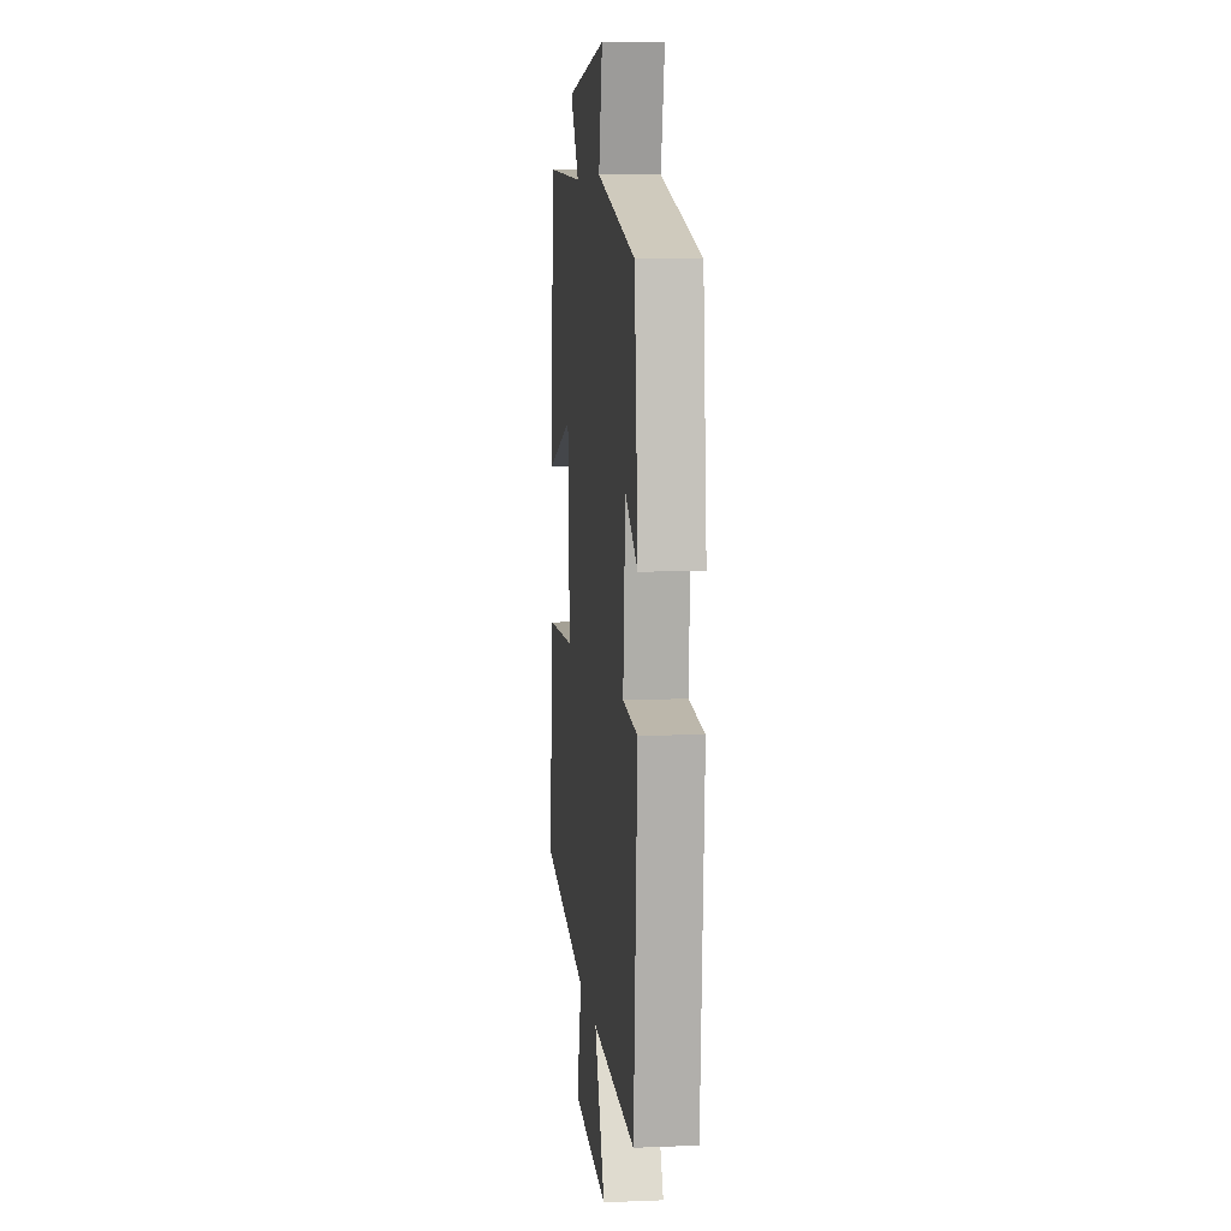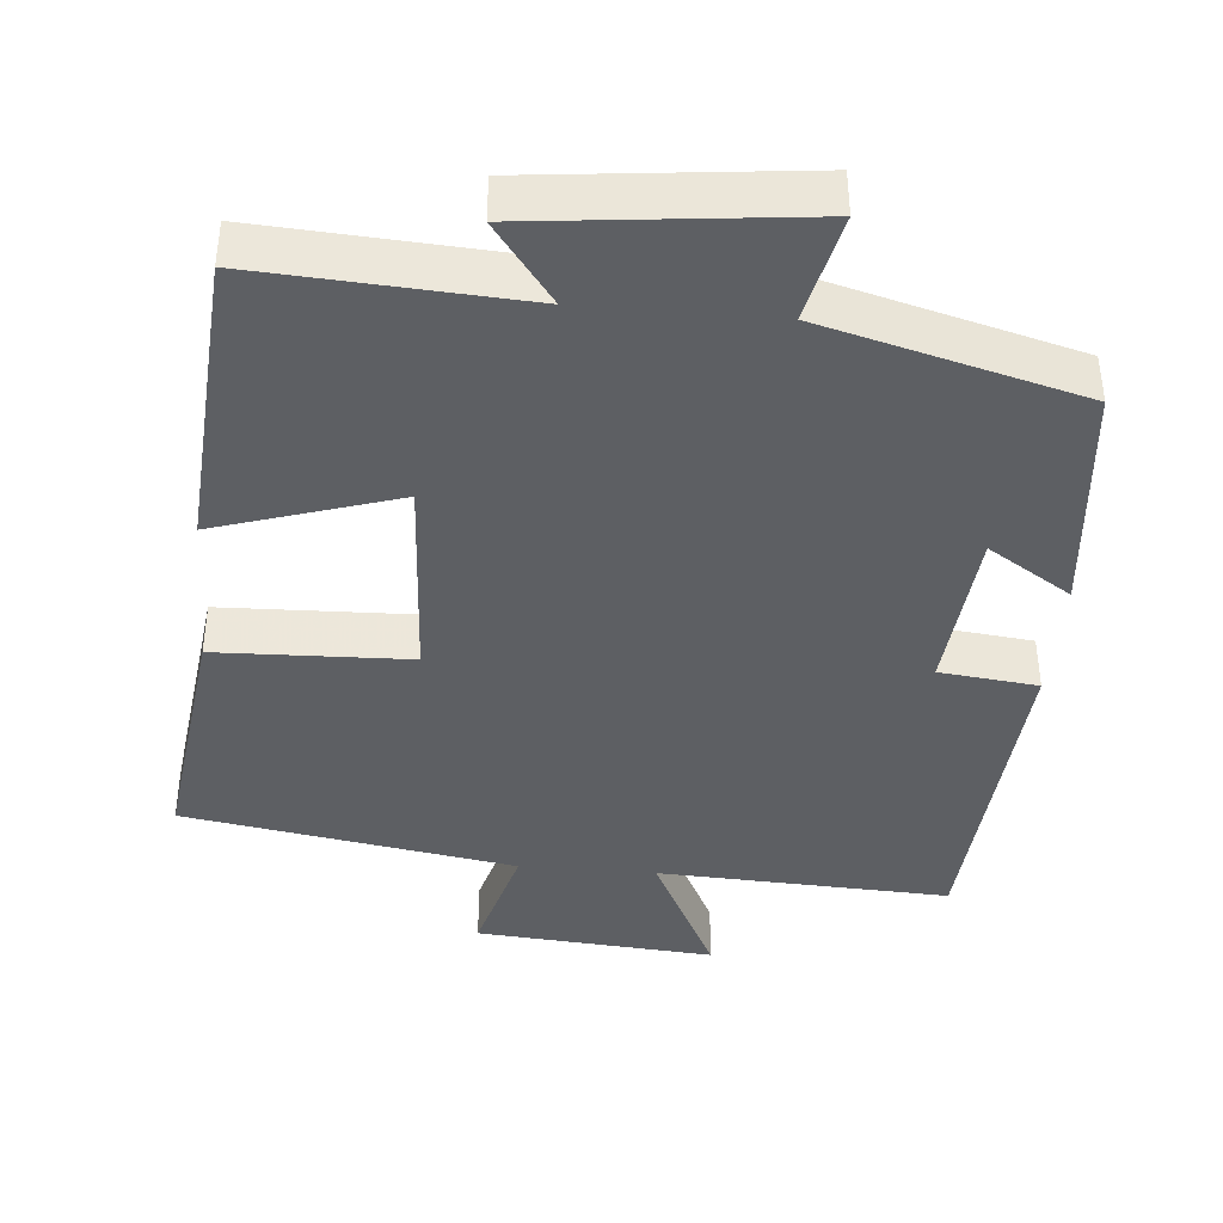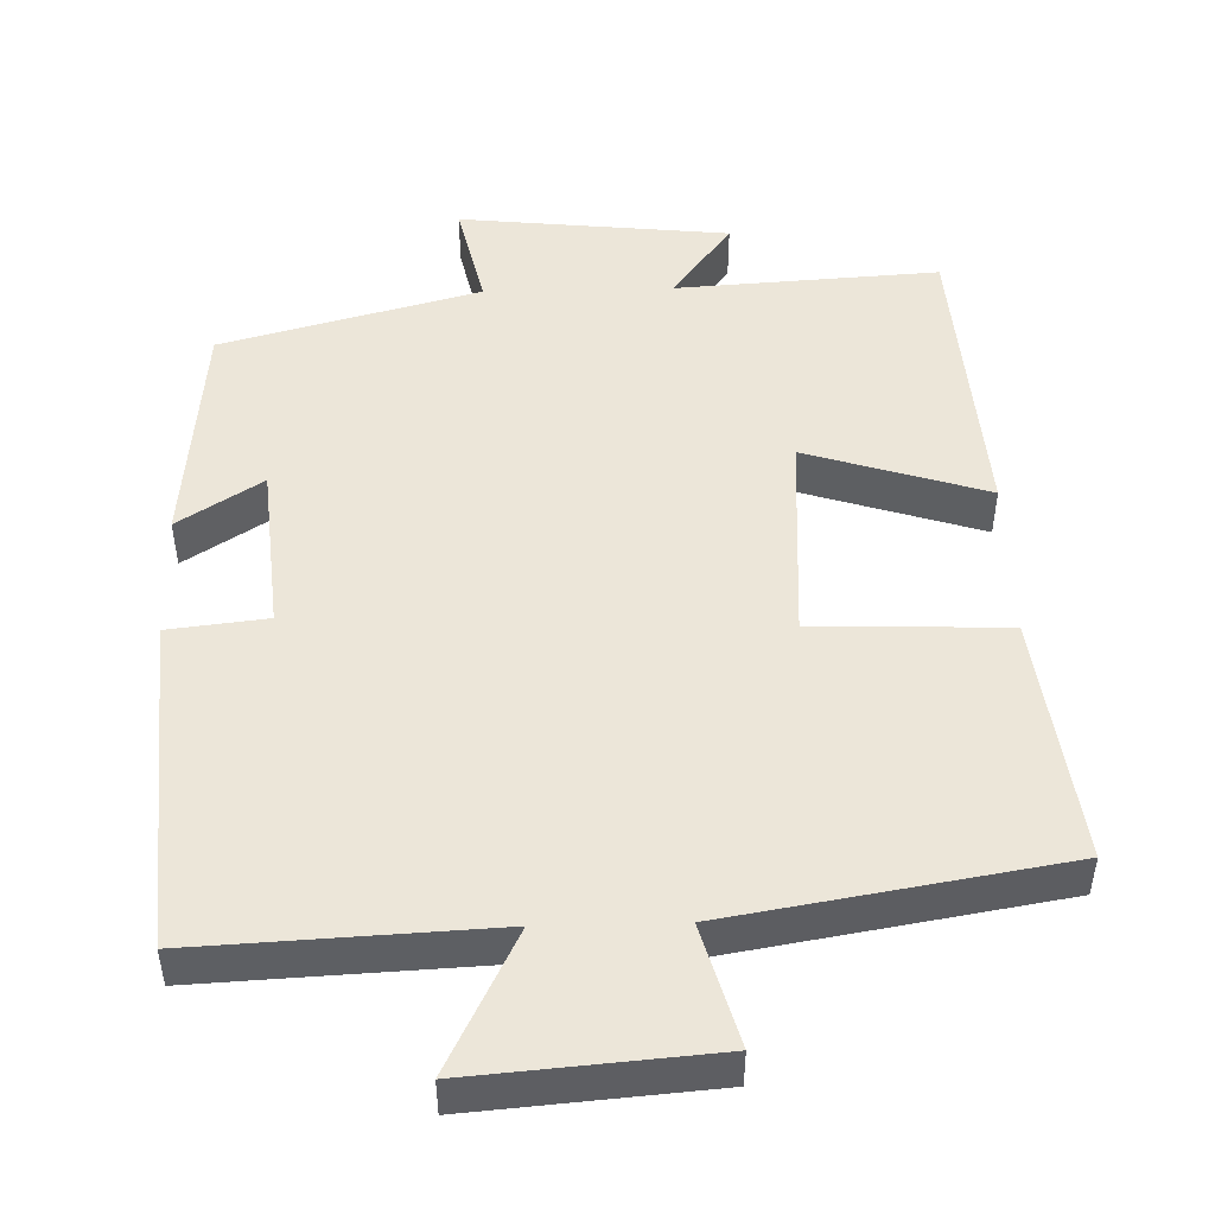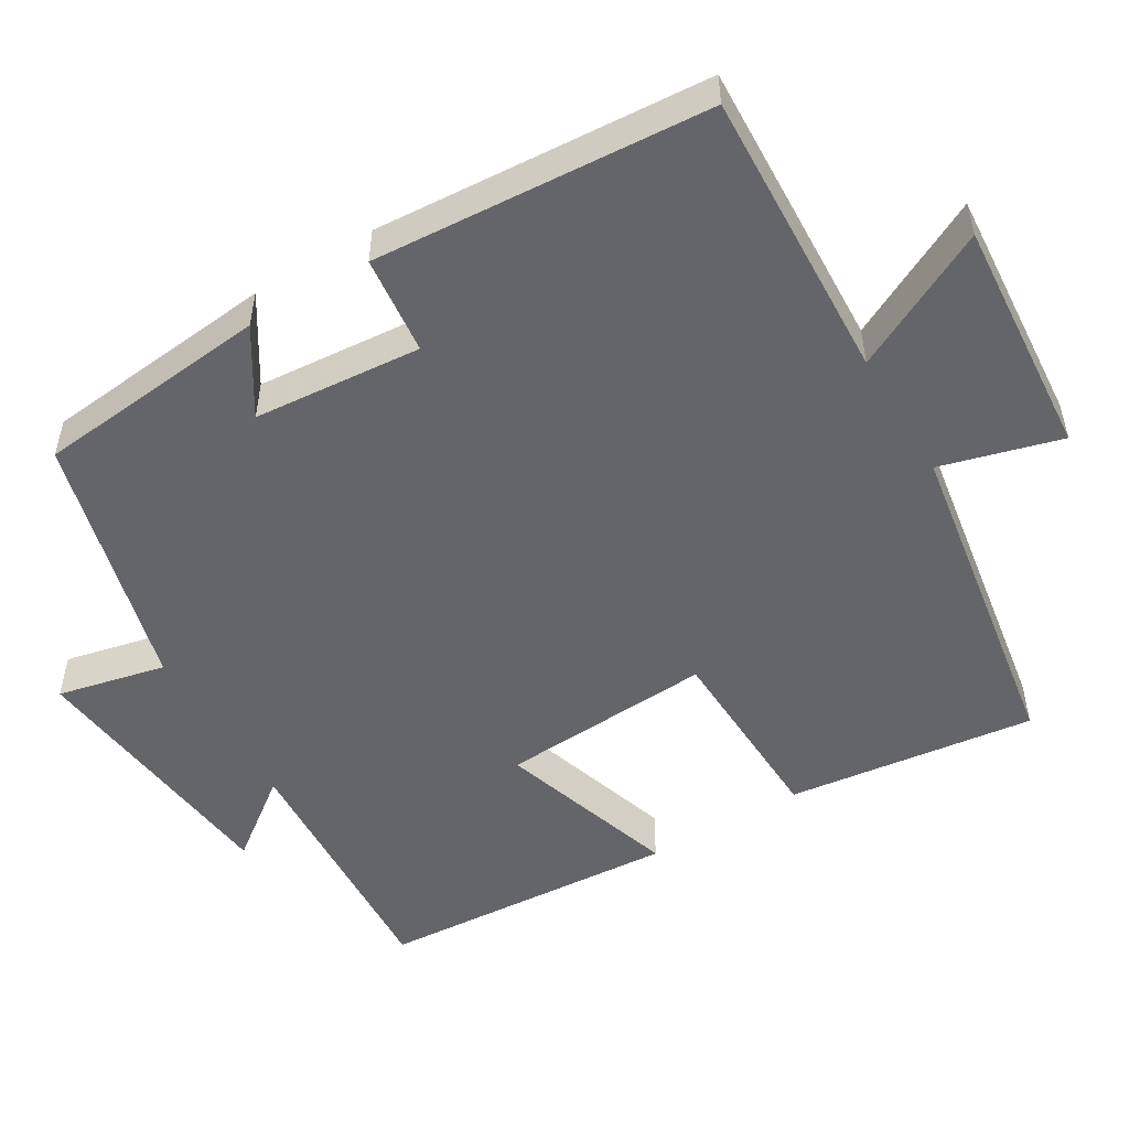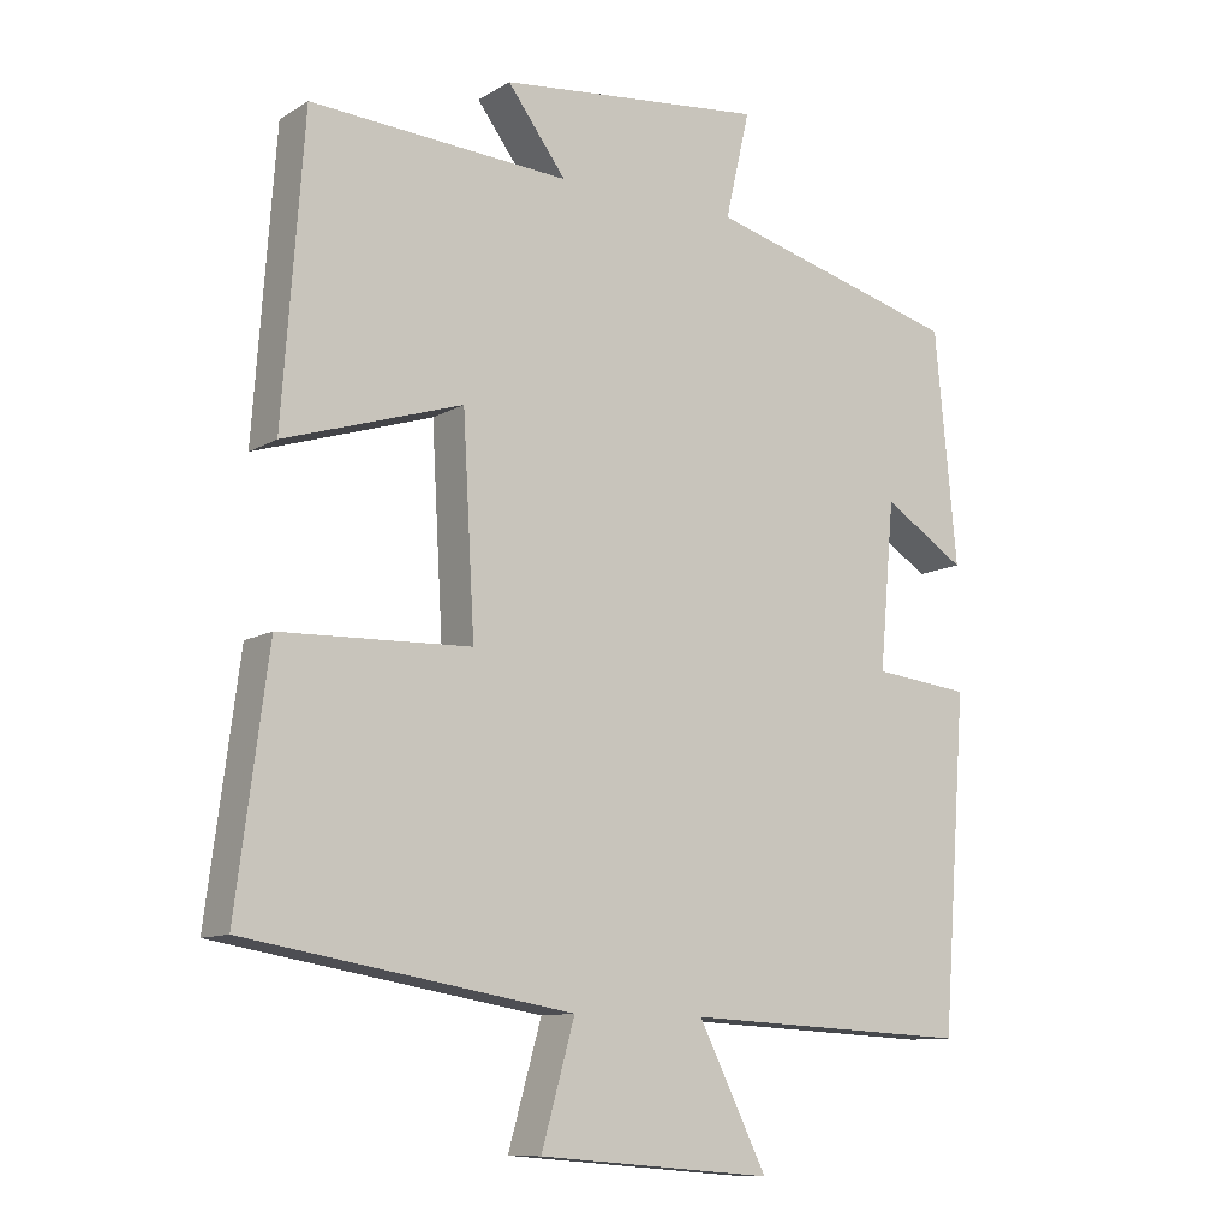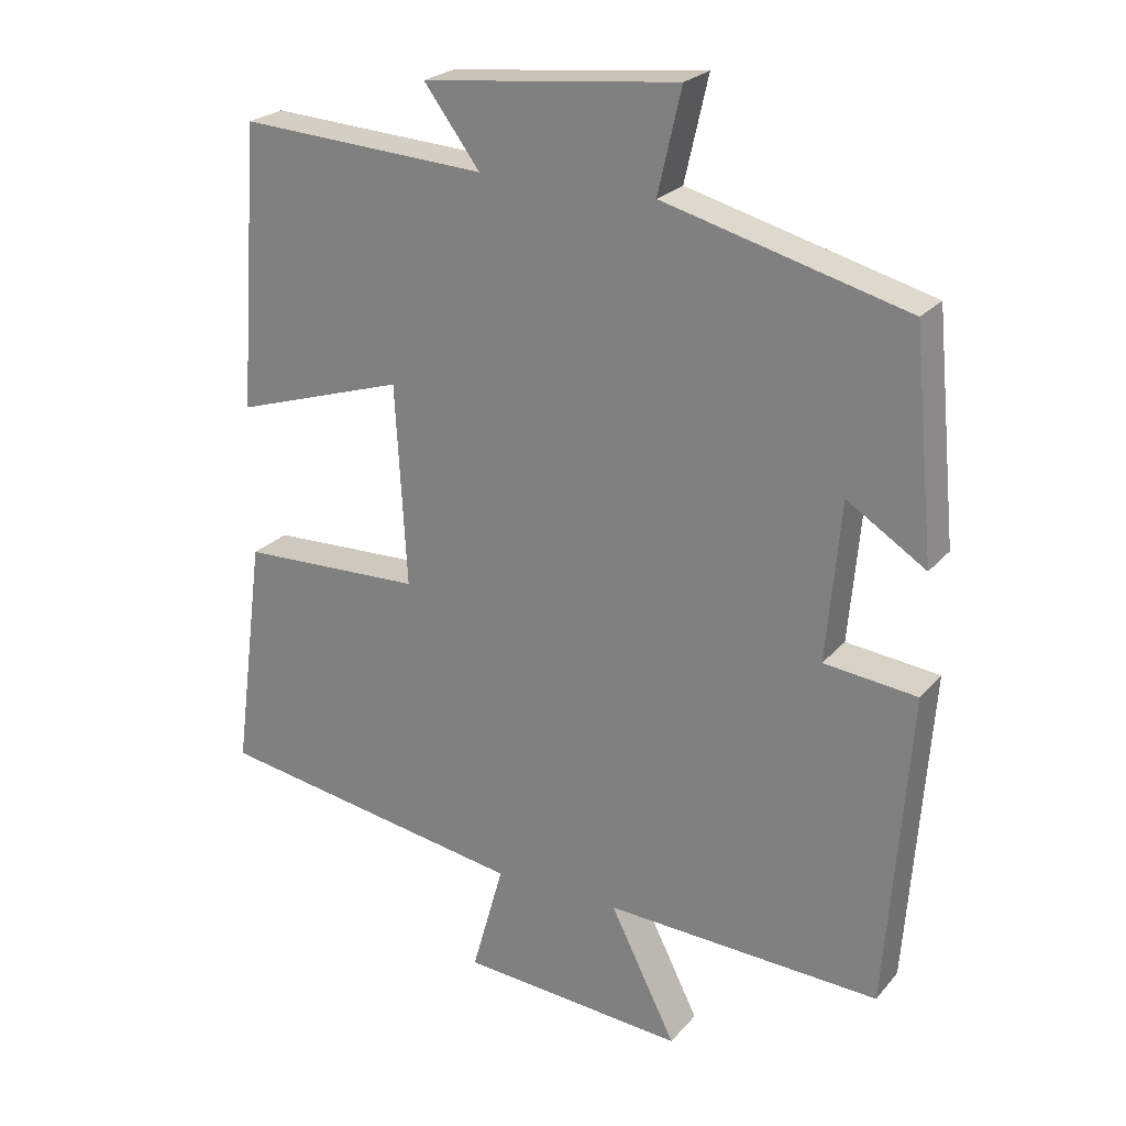
<metadata>
{"format":"obj","ext":"obj","renderer":"f3d","projection":"perspective","resolution":1024,"background":"white","views":[{"elev":7.8,"azim":83.7,"up":"+Z"},{"elev":-40.4,"azim":-4.9,"up":"+Y"},{"elev":48.7,"azim":178.5,"up":"+Y"},{"elev":-51.6,"azim":121.2,"up":"+Y"},{"elev":-10.5,"azim":-34.7,"up":"+Z"},{"elev":23.7,"azim":29.8,"up":"+Z"}]}
</metadata>
<code>
v -0.471 0.07 0.522
v -0.121 0.07 0.5
v -0.2 0.07 0.606
v 0.16 0.07 0.644
v 0.127 0.07 0.5
v 0.47 0.07 0.408
v 0.5 0.07 0.095
v 0.389 0.07 0.166
v 0.369 0.07 -0.058
v 0.5 0.07 -0.073
v 0.467 0.07 -0.519
v 0.078 0.07 -0.5
v 0.171 0.07 -0.686
v -0.147 0.07 -0.66
v -0.102 0.07 -0.5
v -0.543 0.07 -0.426
v -0.5 0.07 -0.095
v -0.243 0.07 -0.087
v -0.259 0.07 0.197
v -0.5 0.07 0.121
v -0.471 0 0.522
v -0.121 0 0.5
v -0.2 0 0.606
v 0.16 0 0.644
v 0.127 0 0.5
v 0.47 0 0.408
v 0.5 0 0.095
v 0.389 0 0.166
v 0.369 0 -0.058
v 0.5 0 -0.073
v 0.467 0 -0.519
v 0.078 0 -0.5
v 0.171 0 -0.686
v -0.147 0 -0.66
v -0.102 0 -0.5
v -0.543 0 -0.426
v -0.5 0 -0.095
v -0.243 0 -0.087
v -0.259 0 0.197
v -0.5 0 0.121
f 19 20 1 2
f 18 19 2
f 15 16 17 18
f 15 18 2
f 12 13 14 15
f 12 15 2
f 9 10 11 12
f 8 9 12 2
f 5 6 7 8
f 5 8 2 3
f 3 4 5
f 22 21 40 39
f 22 39 38
f 38 37 36 35
f 22 38 35
f 35 34 33 32
f 22 35 32
f 32 31 30 29
f 22 32 29 28
f 28 27 26 25
f 23 22 28 25
f 25 24 23
f 1 21 22 2
f 2 22 23 3
f 3 23 24 4
f 4 24 25 5
f 5 25 26 6
f 6 26 27 7
f 7 27 28 8
f 8 28 29 9
f 9 29 30 10
f 10 30 31 11
f 11 31 32 12
f 12 32 33 13
f 13 33 34 14
f 14 34 35 15
f 15 35 36 16
f 16 36 37 17
f 17 37 38 18
f 18 38 39 19
f 19 39 40 20
f 20 40 21 1

</code>
